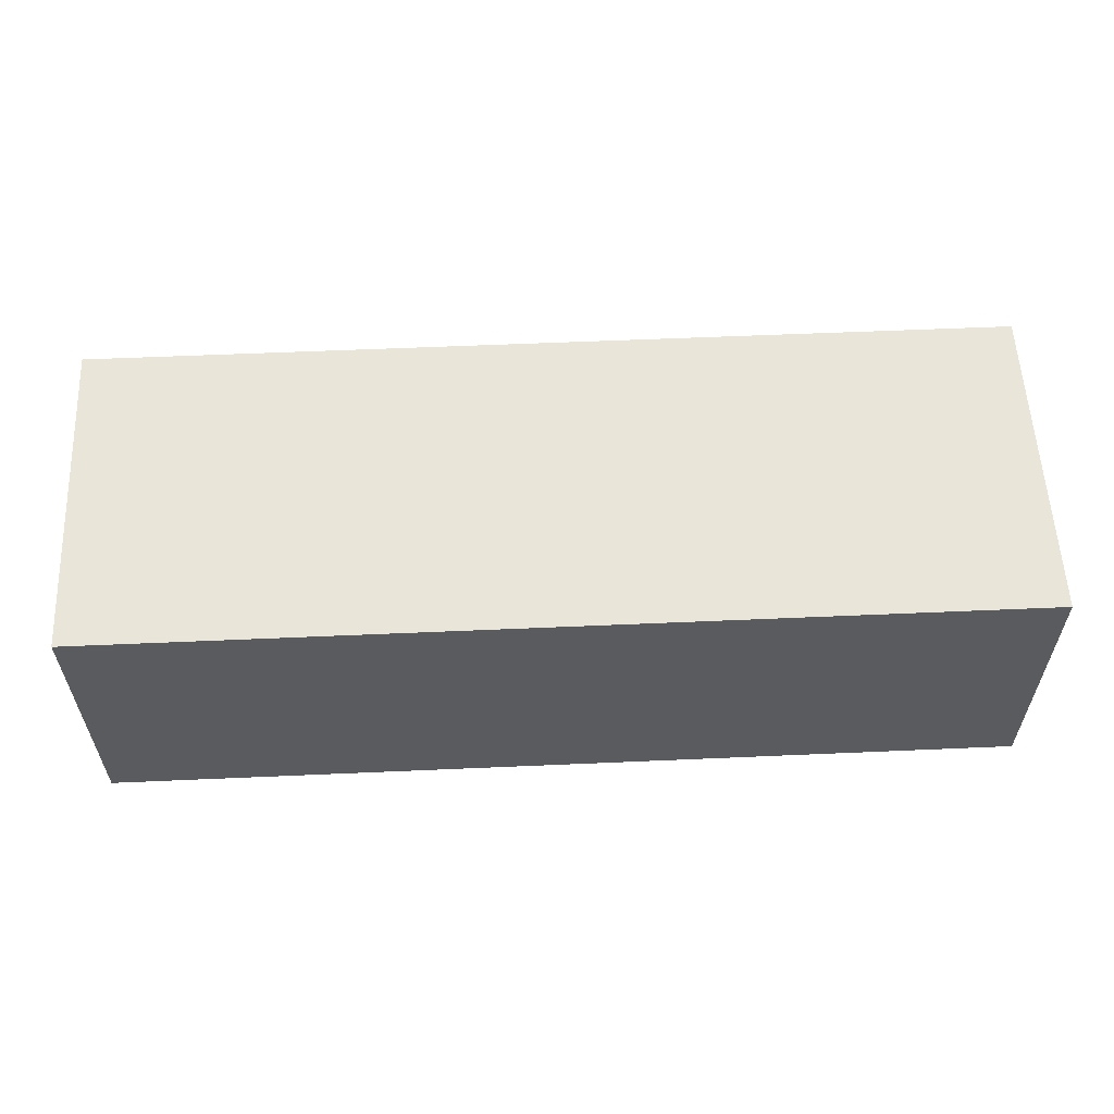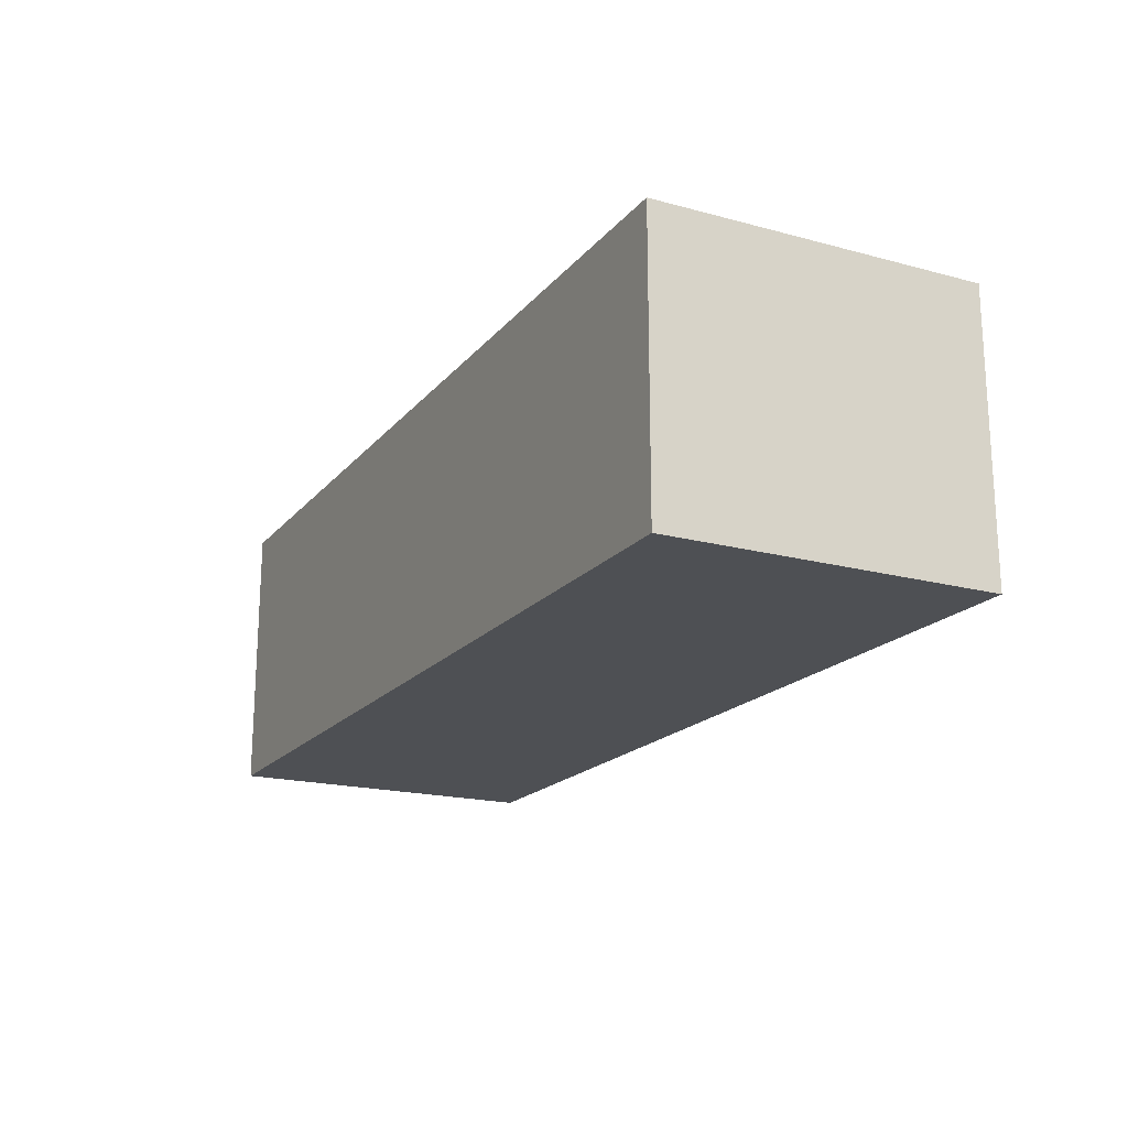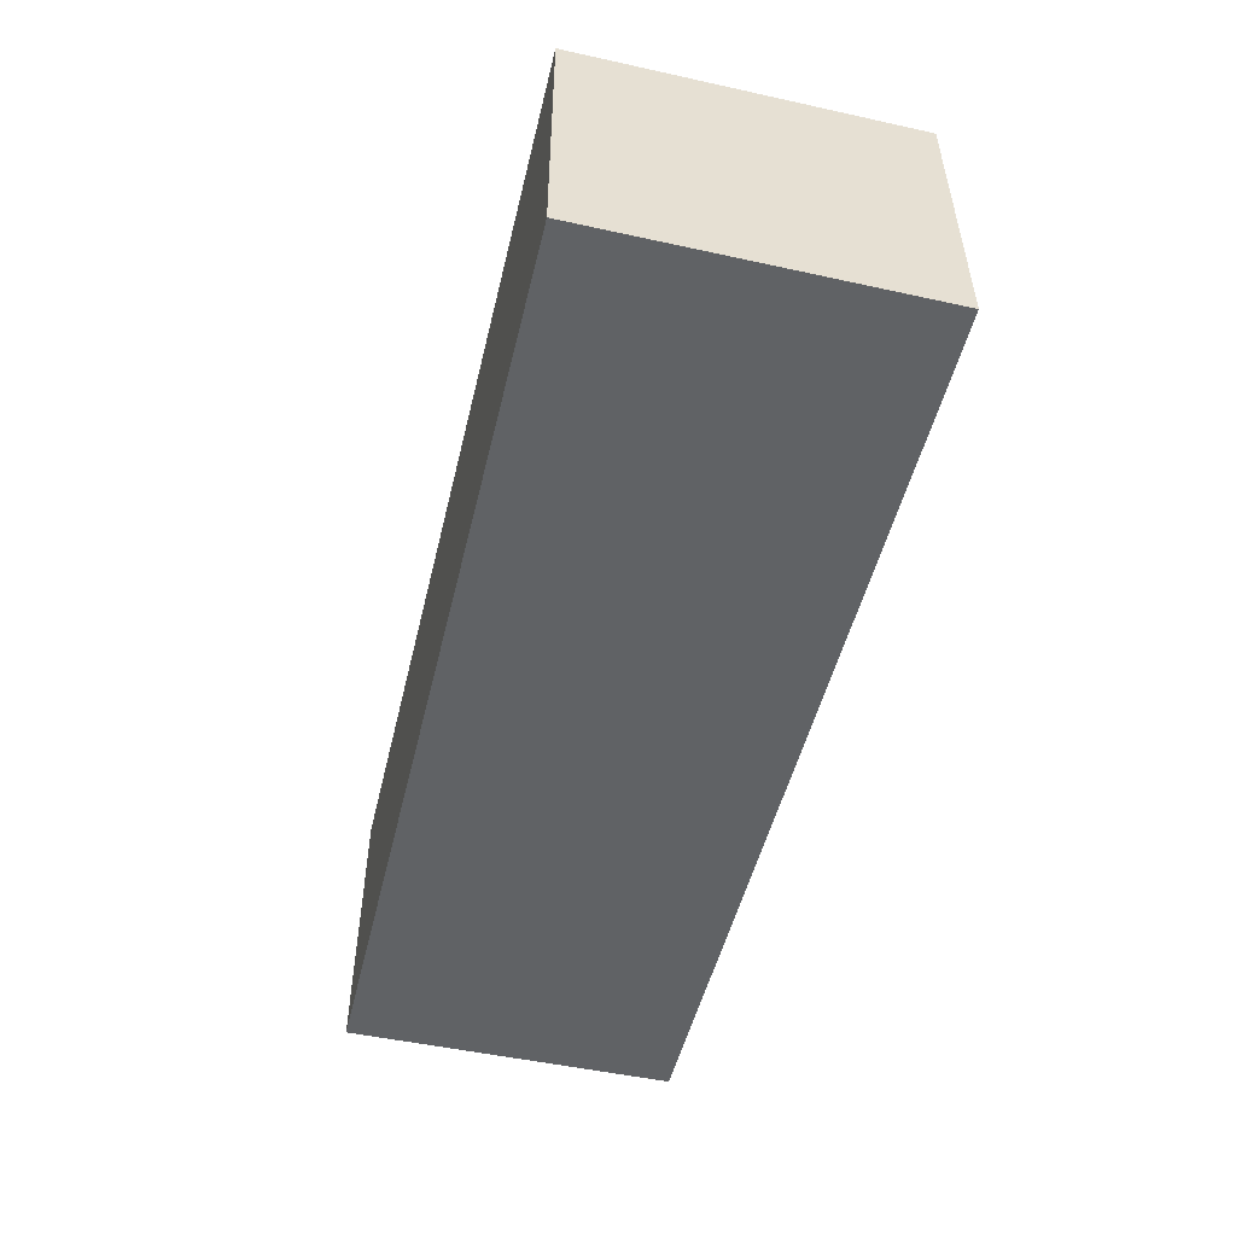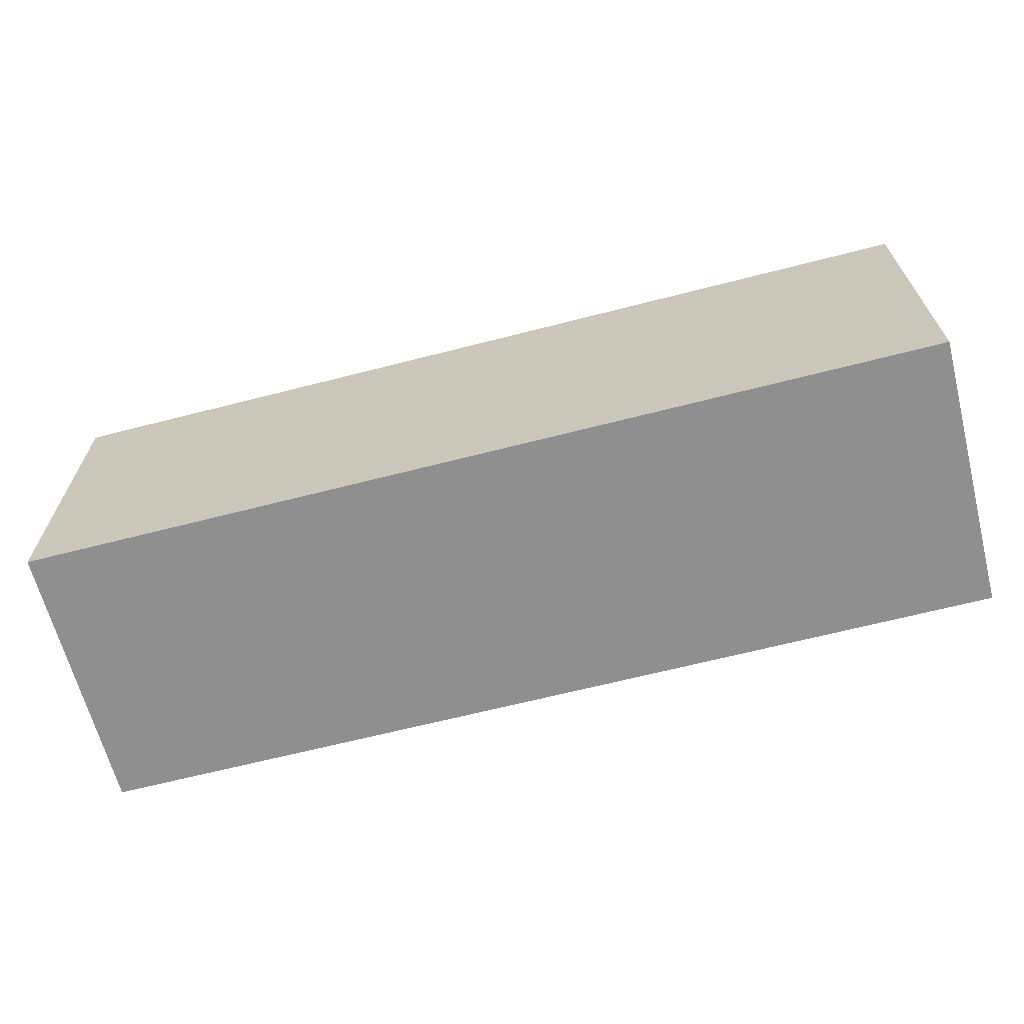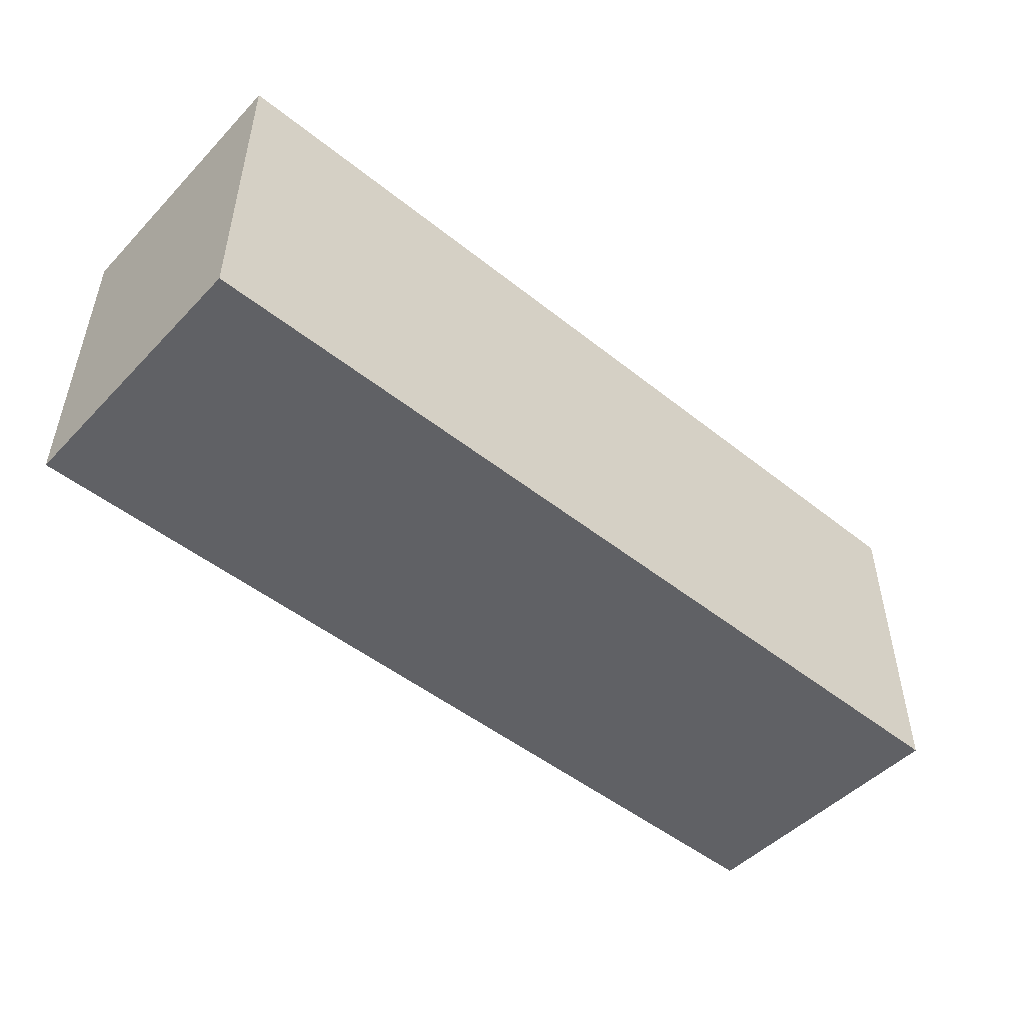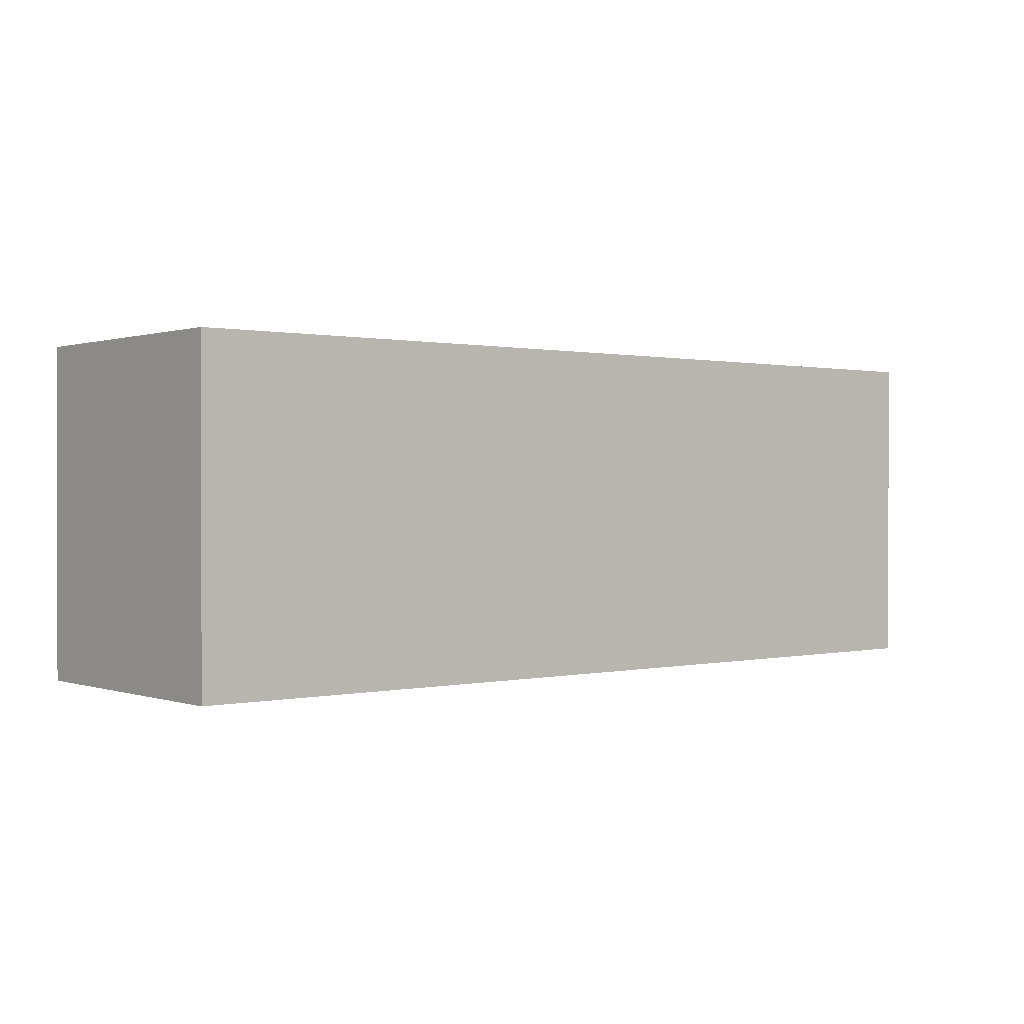
<metadata>
{"format":"obj","ext":"obj","renderer":"f3d","projection":"perspective","resolution":1024,"background":"white","views":[{"elev":57.7,"azim":-2.6,"up":"+Z"},{"elev":-18.7,"azim":-117.1,"up":"+Z"},{"elev":-50.5,"azim":-103.5,"up":"+Z"},{"elev":-65.4,"azim":-165.5,"up":"+Y"},{"elev":-48.9,"azim":138.5,"up":"+Y"},{"elev":0.6,"azim":140.5,"up":"+Y"}]}
</metadata>
<code>
v -0.02 0.05795 0.01705
v -0.02 0.05 0.01705
v -0.02 0.05795 0.01023
v -0.0425 0.05795 0.01023
v -0.0425 0.05 0.01705
v -0.0425 0.05 0.01023
v -0.0425 0.05795 0.01705
v -0.02 0.05 0.01023
f 1 2 3
f 1 3 4
f 5 2 1
f 6 4 3
f 6 5 4
f 6 2 5
f 7 5 1
f 7 1 4
f 7 4 5
f 8 6 3
f 8 3 2
f 8 2 6

</code>
